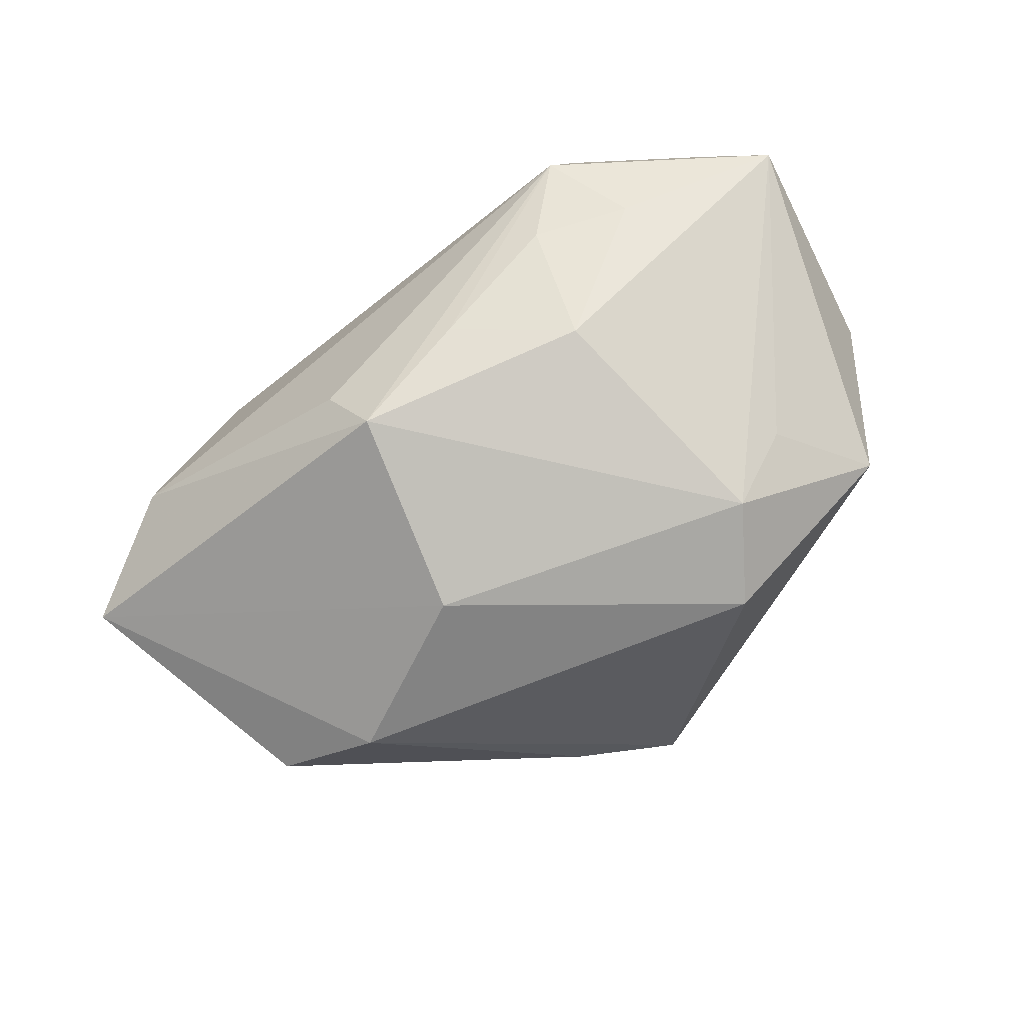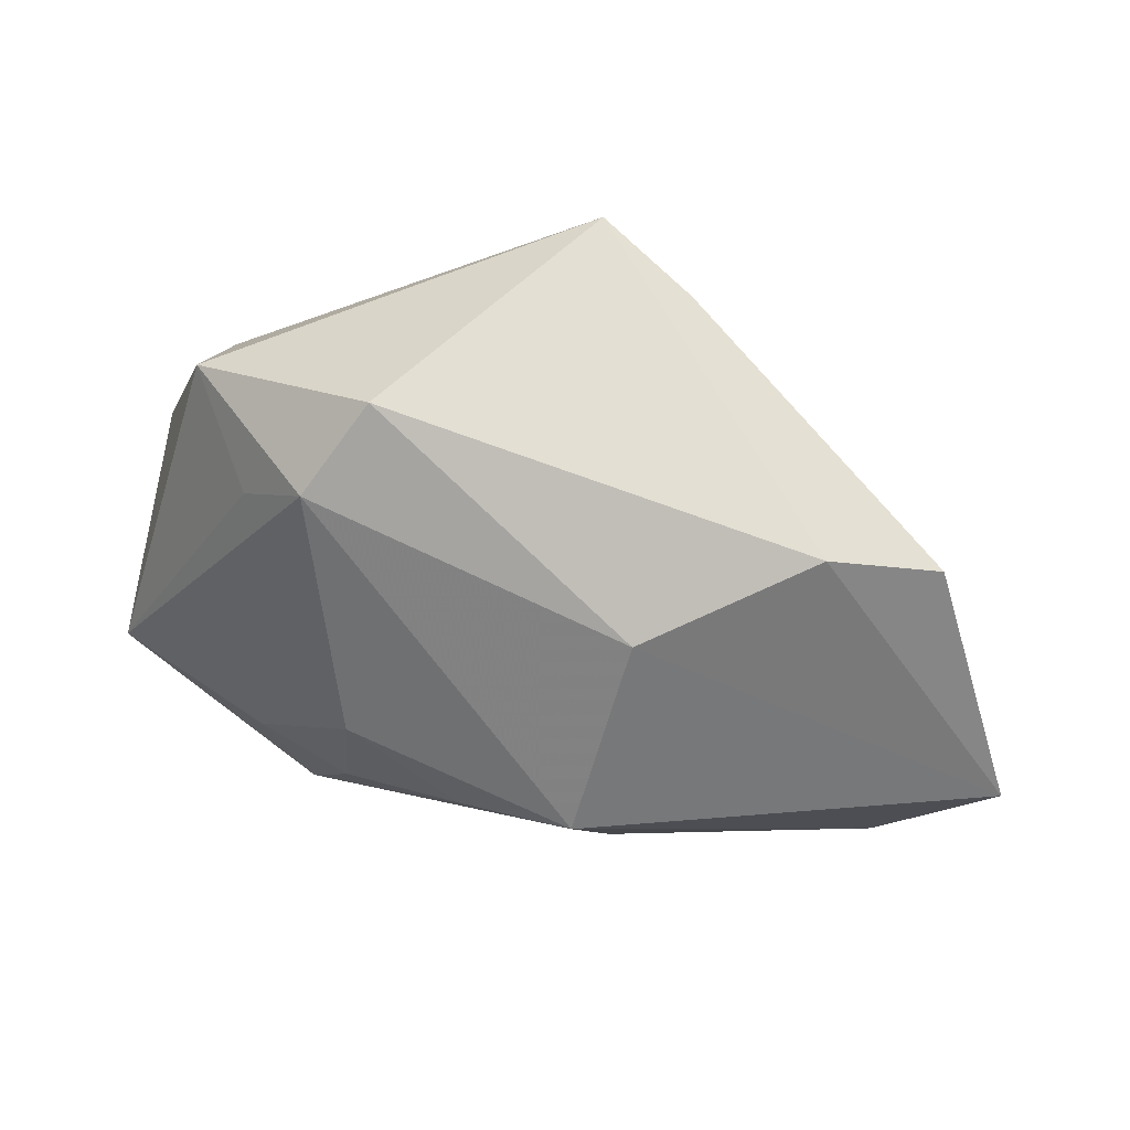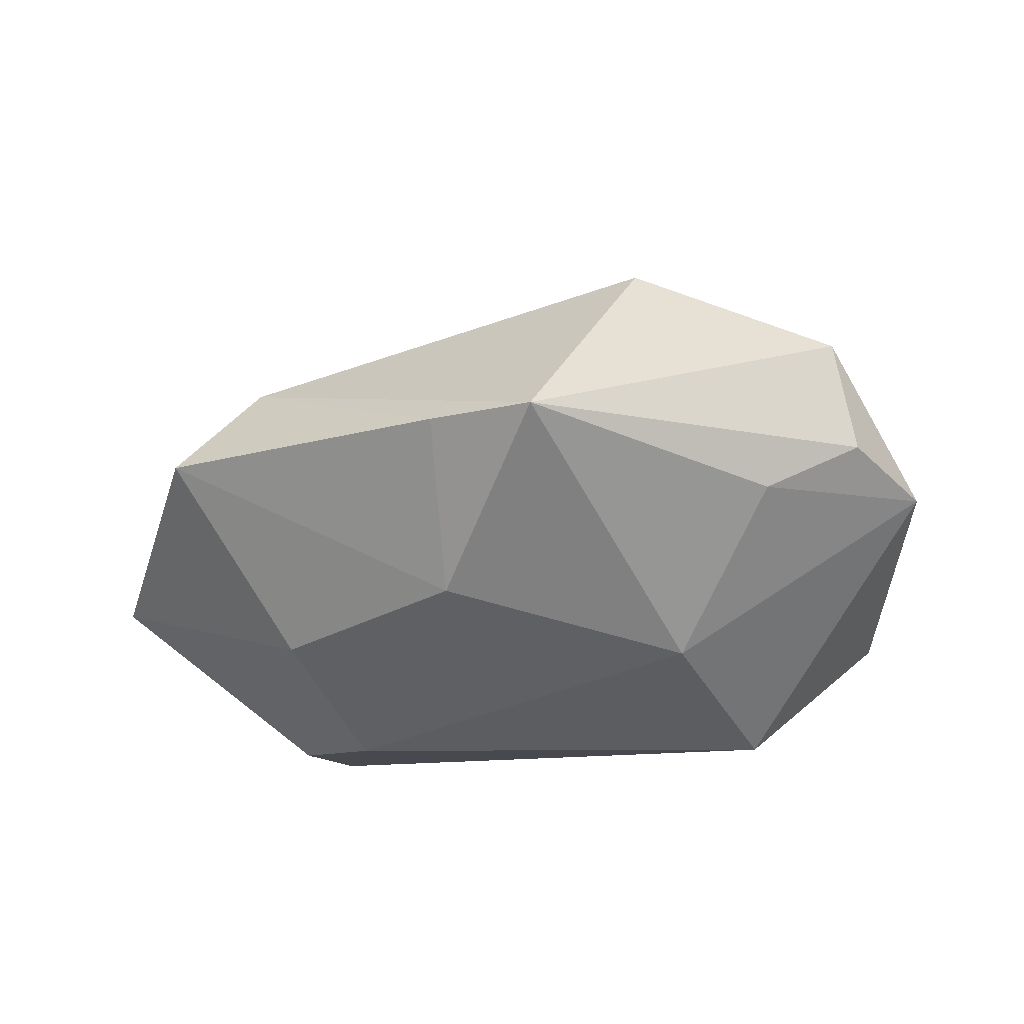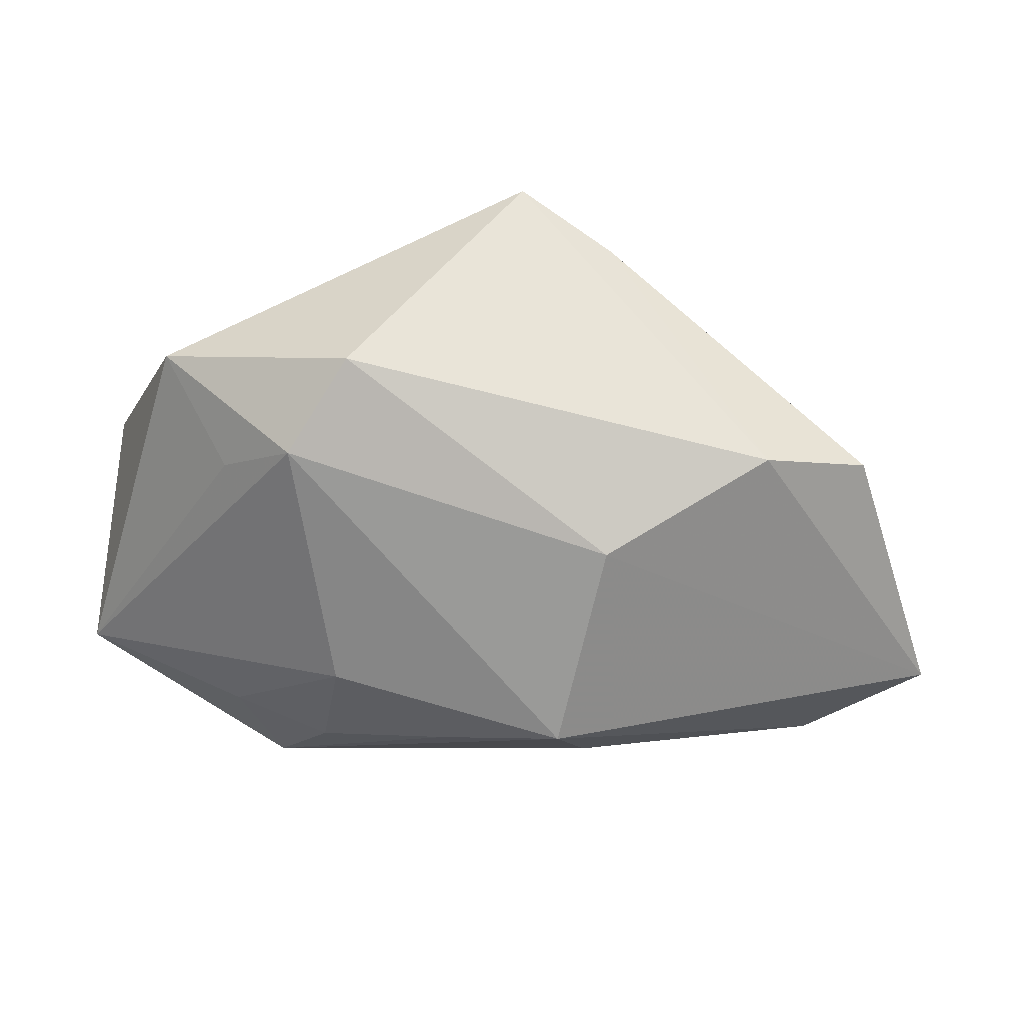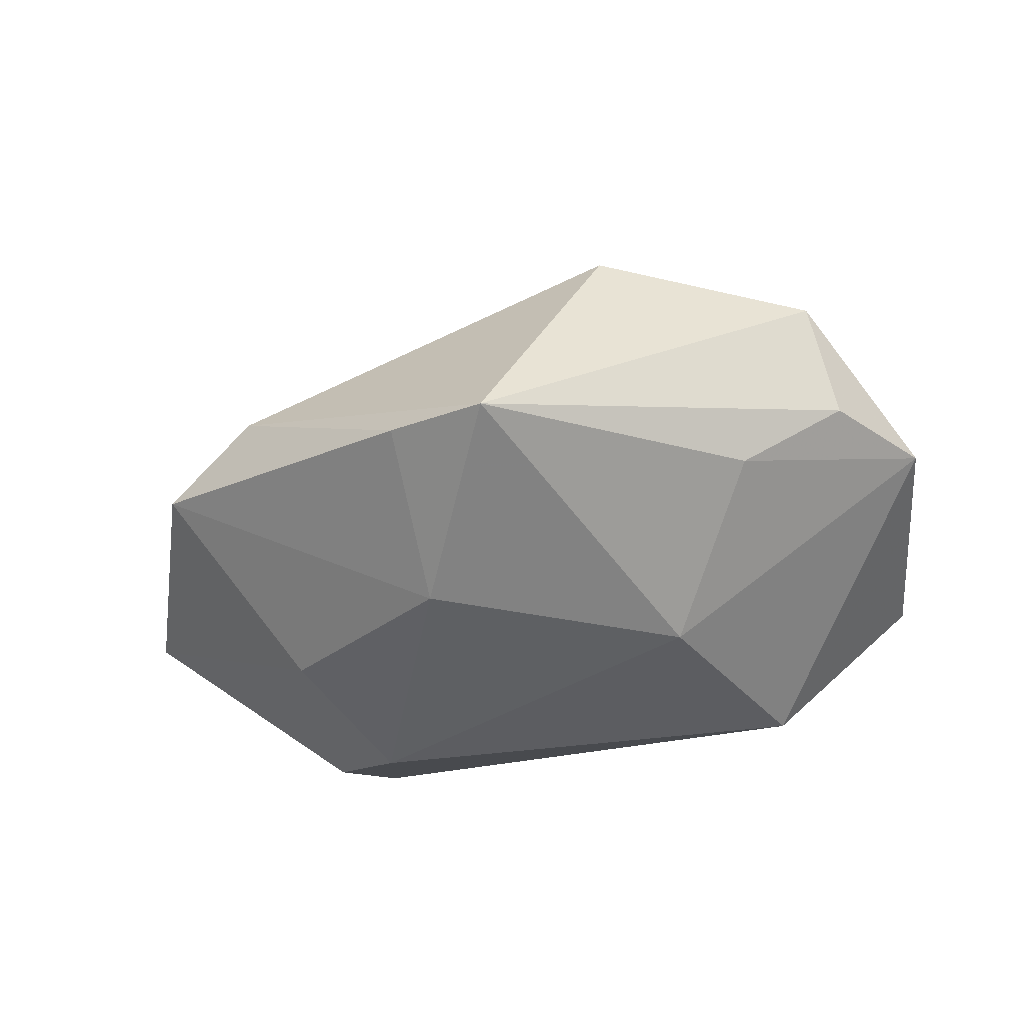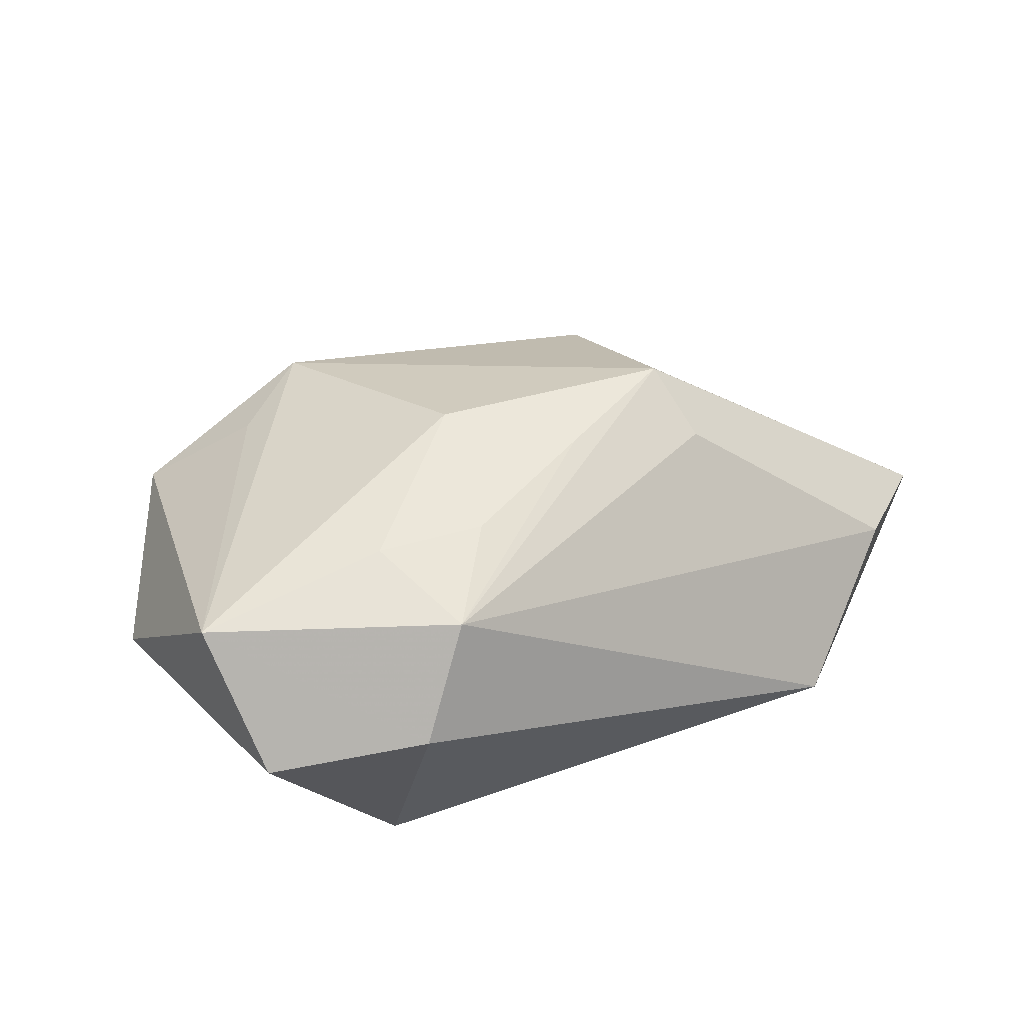
<metadata>
{"format":"obj","ext":"obj","renderer":"f3d","projection":"perspective","resolution":1024,"background":"white","views":[{"elev":77.1,"azim":146.9,"up":"+Z"},{"elev":41.4,"azim":23.7,"up":"+Y"},{"elev":-42.5,"azim":-179.1,"up":"+Z"},{"elev":34.7,"azim":13.7,"up":"+Y"},{"elev":-42.4,"azim":-170.2,"up":"+Z"},{"elev":32.9,"azim":-32.4,"up":"+Z"}]}
</metadata>
<code>
v 0.01517 -0.008983 0.02403
v 0.02234 -0.01326 -0.02131
v -0.03521 0.01832 -0.002258
v 0.01682 -0.01509 0.01802
v -0.01369 -0.01872 0.01836
v -0.02658 -0.02911 0.002113
v -0.01523 0.02086 0.01991
v 0.03014 0.0009618 -0.0171
v 0.01279 0.03235 -0.01099
v 0.0115 0.01622 -0.02131
v 0.0188 0.01203 0.01792
v 0.03997 -0.02155 0.0005712
v -0.02479 -0.01771 -0.01846
v -0.04127 -0.02177 -0.0003949
v 0.03376 0.01896 0.006386
v 0.02565 -0.02911 -0.01227
v -0.02388 0.01583 0.01656
v -0.01015 0.02986 0.01427
v 0.04347 0.01497 -0.001151
v -0.03289 0.02382 0.008788
v -0.02098 -0.02669 0.01346
v -0.02437 -0.01605 0.01759
v -0.009921 -0.005135 0.02397
v -0.01468 0.004862 -0.02131
v 0.05271 -0.0124 -0.0008534
v 0.02996 -0.01961 -0.01738
v -0.04367 -0.0136 0.01325
v -0.04359 0.007447 -0.0007399
v 0.002104 0.03724 -0.01362
v 0.001328 -0.01371 0.02144
v -0.02411 0.02004 -0.009894
f 3 20 29
f 12 25 1
f 12 16 25
f 25 16 26
f 19 15 25
f 1 25 11
f 25 15 11
f 13 16 6
f 31 3 29
f 28 27 20
f 20 3 28
f 3 31 28
f 18 15 29
f 18 11 15
f 29 20 18
f 22 23 27
f 13 6 14
f 14 6 27
f 14 28 13
f 27 28 14
f 4 12 1
f 2 16 13
f 2 26 16
f 9 10 29
f 19 10 9
f 29 15 9
f 15 19 9
f 8 10 19
f 8 19 25
f 8 2 10
f 25 26 8
f 26 2 8
f 7 18 20
f 27 23 7
f 7 23 1
f 1 11 7
f 11 18 7
f 1 23 30
f 27 6 21
f 21 22 27
f 12 4 21
f 21 4 1
f 1 30 21
f 16 12 21
f 21 6 16
f 24 2 13
f 10 2 24
f 13 28 24
f 24 28 31
f 24 31 29
f 29 10 24
f 20 27 17
f 17 7 20
f 27 7 17
f 23 22 5
f 22 21 5
f 5 30 23
f 5 21 30

</code>
